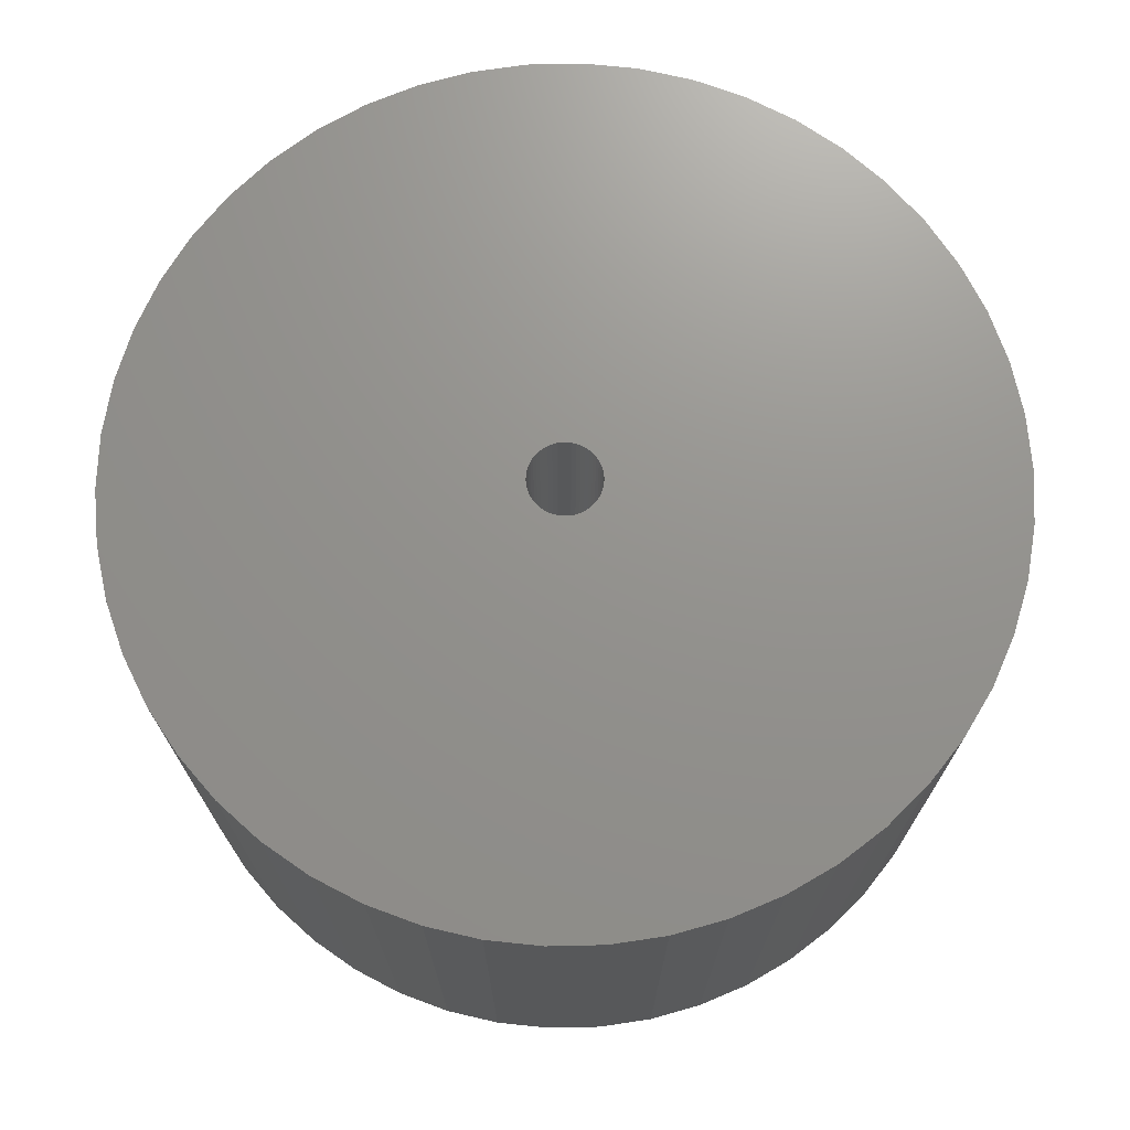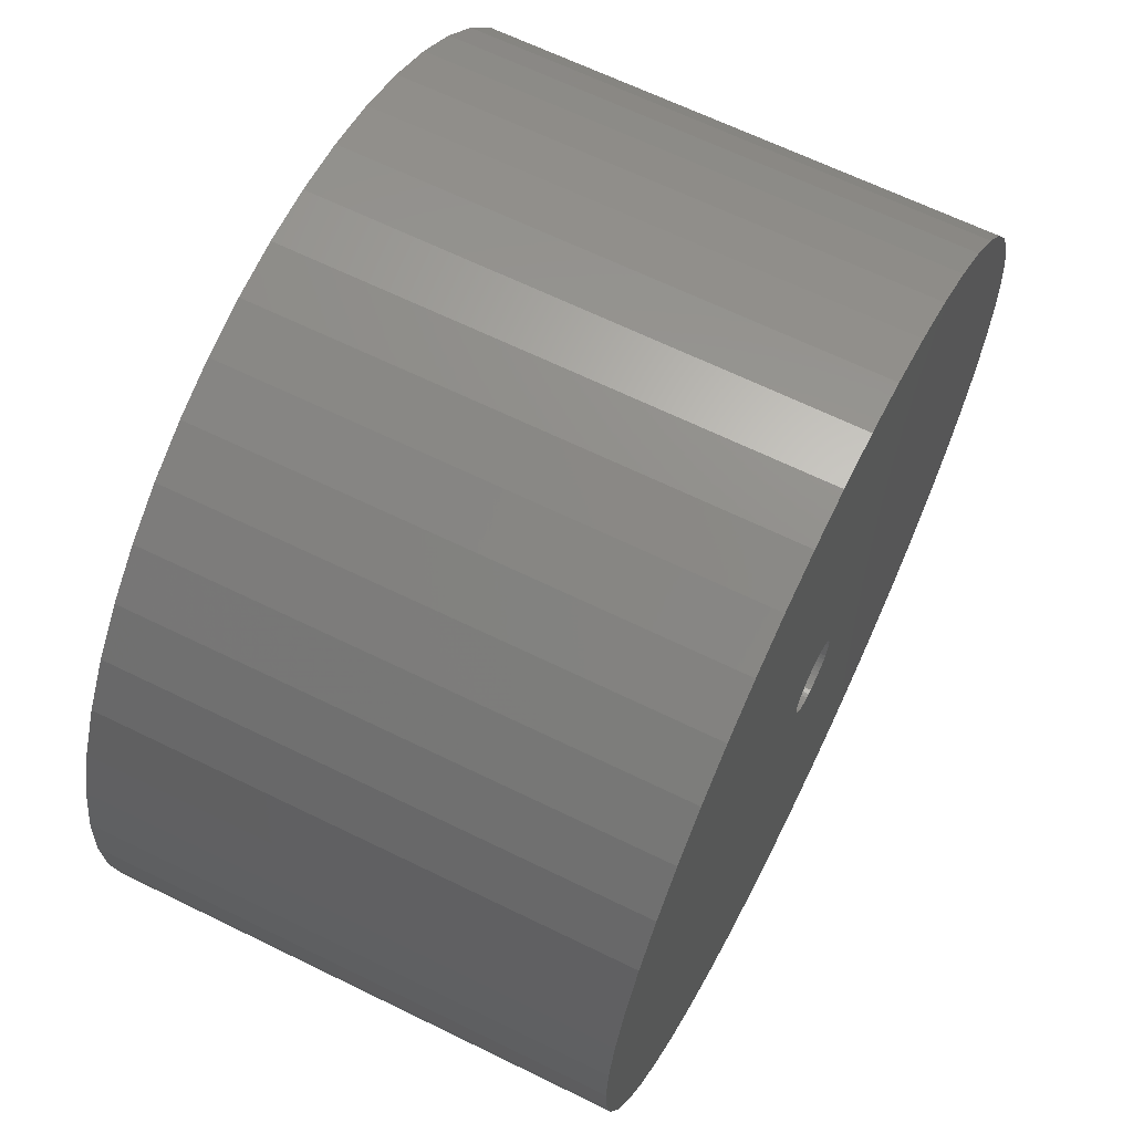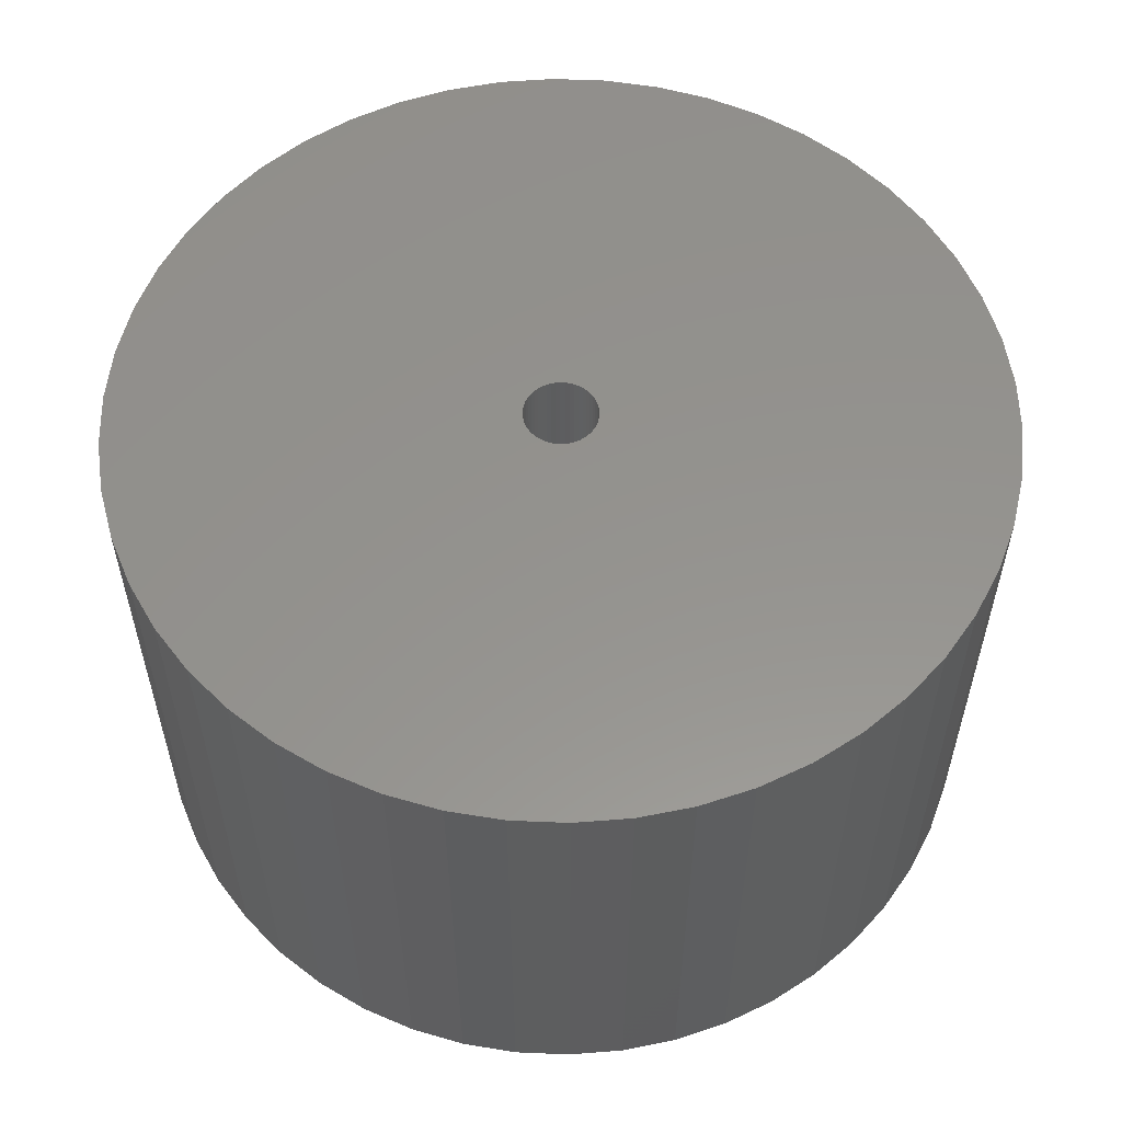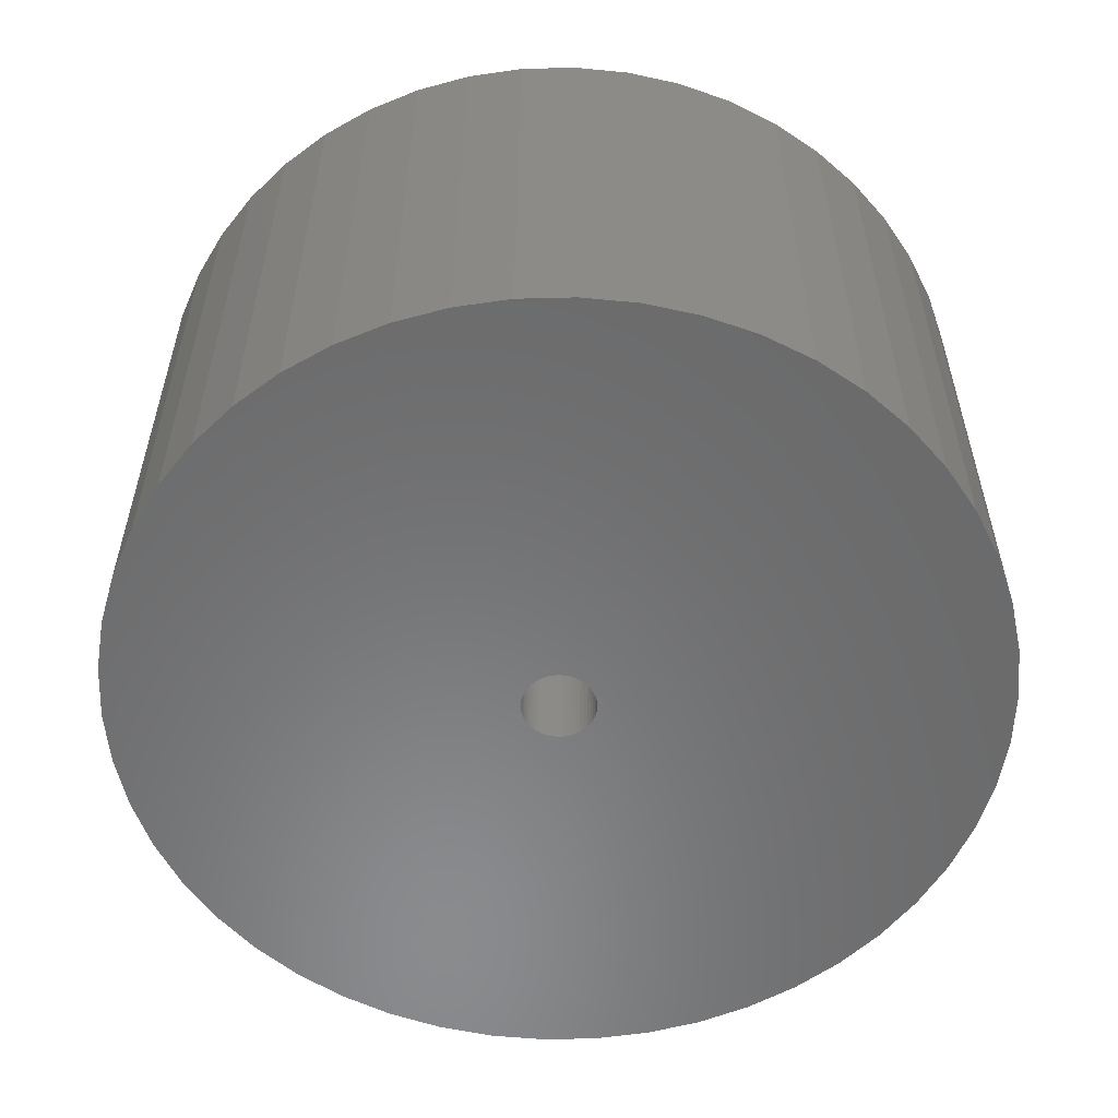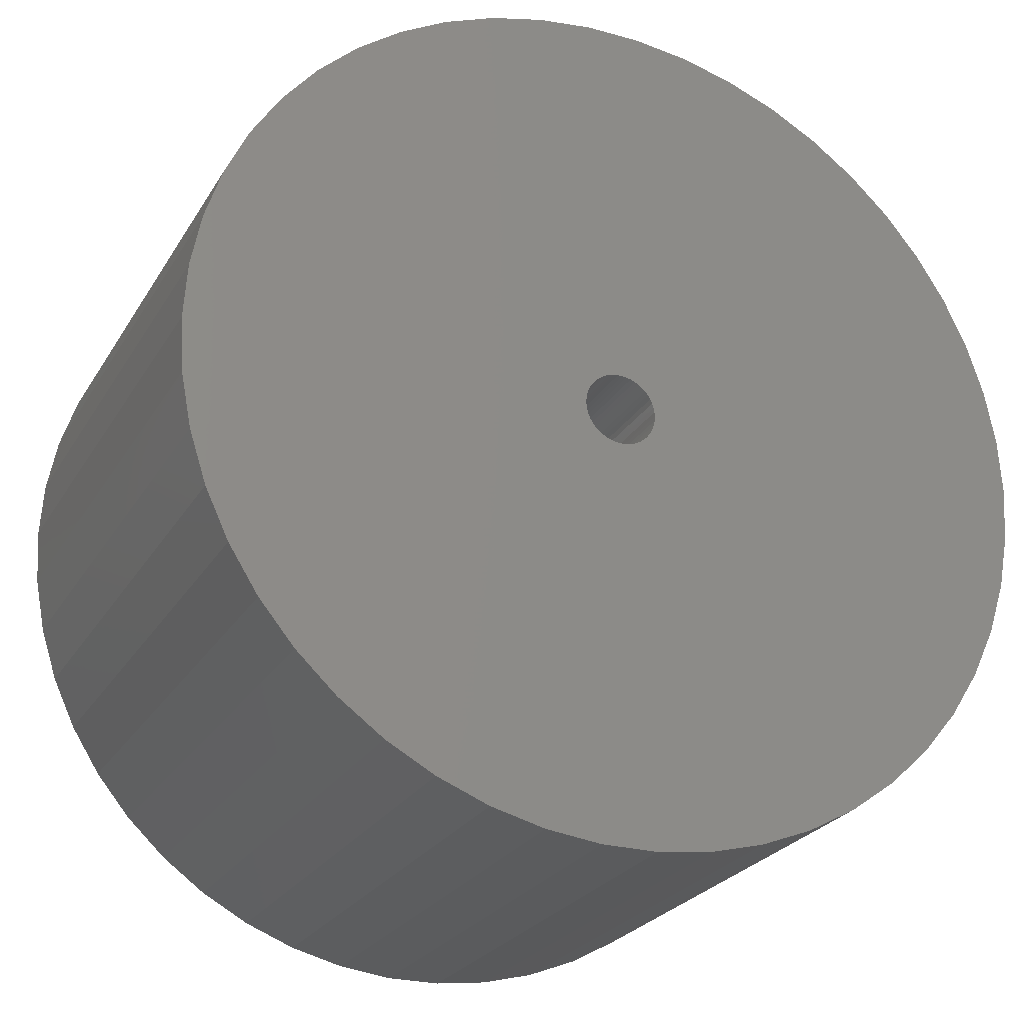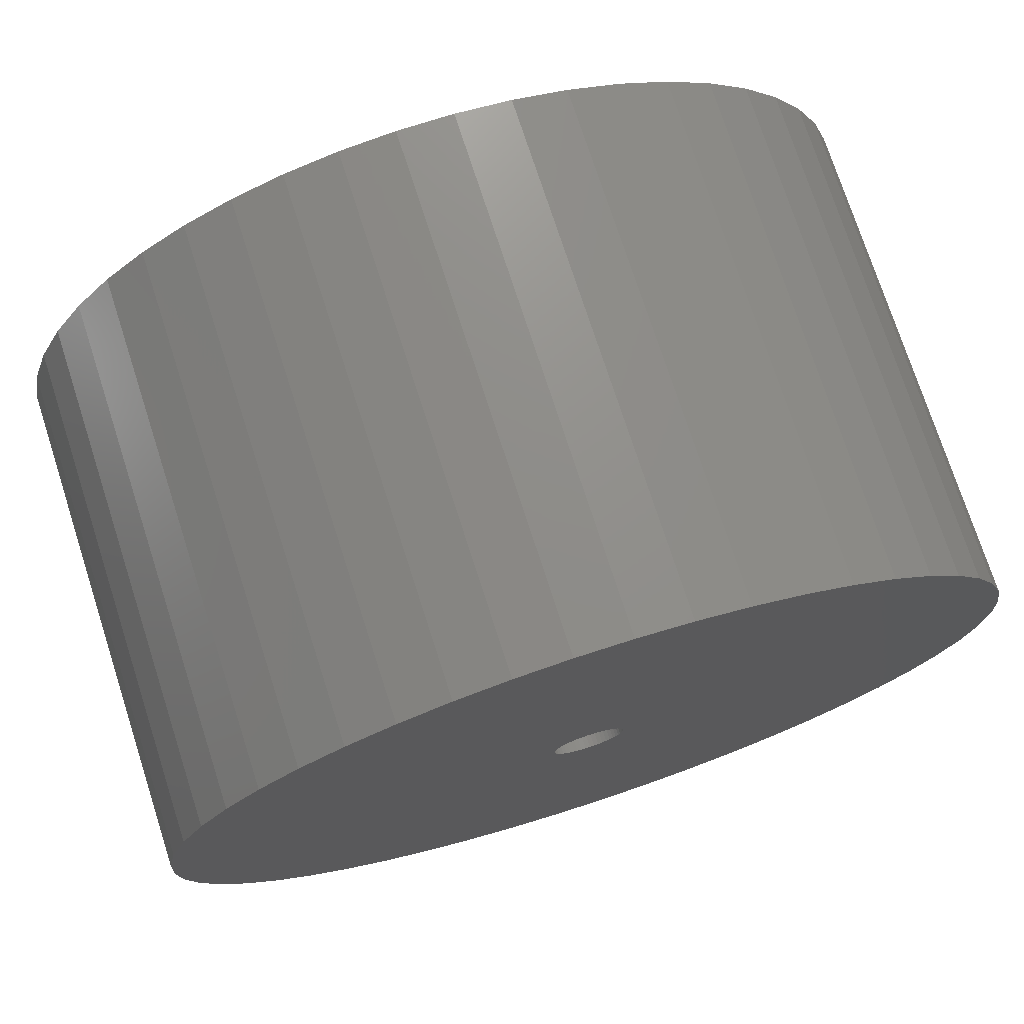
<metadata>
{"format":"stl","ext":"stl","renderer":"f3d","projection":"perspective","resolution":1024,"background":"white","views":[{"elev":71.6,"azim":135.5,"up":"+Z"},{"elev":65.0,"azim":-63.7,"up":"+Y"},{"elev":56.4,"azim":-105.5,"up":"+Z"},{"elev":-56.5,"azim":-106.5,"up":"+Z"},{"elev":-25.1,"azim":-24.2,"up":"+Y"},{"elev":74.4,"azim":-17.9,"up":"+Y"}]}
</metadata>
<code>
# stl→obj: 200 verts, 400 faces
v 21.5 0 12.5
v 21.33 2.695 -12.5
v 21.33 2.695 12.5
v 21.5 0 -12.5
v -21.5 0 -12.5
v -21.33 2.695 12.5
v -21.33 2.695 -12.5
v -21.5 0 12.5
v 1.35 21.46 -12.5
v -1.35 21.46 12.5
v 1.35 21.46 12.5
v -1.35 21.46 -12.5
v -1.35 -21.46 -12.5
v 1.35 -21.46 12.5
v -1.35 -21.46 12.5
v 1.35 -21.46 -12.5
v 15.67 14.72 -12.5
v 13.7 16.57 12.5
v 15.67 14.72 12.5
v 13.7 16.57 -12.5
v -13.7 16.57 -12.5
v -15.67 14.72 12.5
v -13.7 16.57 12.5
v -15.67 14.72 -12.5
v -6.644 20.45 -12.5
v -9.154 19.45 12.5
v -6.644 20.45 12.5
v -9.154 19.45 -12.5
v 19.99 7.915 12.5
v 18.84 10.36 -12.5
v 18.84 10.36 12.5
v 19.99 7.915 -12.5
v 17.39 12.64 -12.5
v 17.39 12.64 12.5
v 9.154 19.45 -12.5
v 6.644 20.45 12.5
v 9.154 19.45 12.5
v 6.644 20.45 -12.5
v 11.52 18.15 -12.5
v 11.52 18.15 12.5
v -19.99 7.915 -12.5
v -18.84 10.36 12.5
v -18.84 10.36 -12.5
v -19.99 7.915 12.5
v -17.39 12.64 -12.5
v -17.39 12.64 12.5
v -20.82 5.347 -12.5
v -20.82 5.347 12.5
v -4.029 21.12 -12.5
v -4.029 21.12 12.5
v 4.029 -21.12 12.5
v 4.029 -21.12 -12.5
v 20.82 5.347 12.5
v 20.82 5.347 -12.5
v 4.029 21.12 12.5
v 4.029 21.12 -12.5
v 1.8 0 12.5
v 1.786 0.2256 12.5
v 21.33 -2.695 12.5
v 1.743 0.4476 12.5
v 1.786 -0.2256 12.5
v 1.674 0.6626 12.5
v 20.82 -5.347 12.5
v 1.577 0.8672 12.5
v 1.743 -0.4476 12.5
v 1.456 1.058 12.5
v 19.99 -7.915 12.5
v 1.312 1.232 12.5
v 1.674 -0.6626 12.5
v 1.147 1.387 12.5
v 18.84 -10.36 12.5
v 0.9645 1.52 12.5
v 1.577 -0.8672 12.5
v 0.7664 1.629 12.5
v 17.39 -12.64 12.5
v 0.5562 1.712 12.5
v 1.456 -1.058 12.5
v 15.67 -14.72 12.5
v 0.3373 1.768 12.5
v 0.113 1.796 12.5
v -0.113 1.796 12.5
v -0.3373 1.768 12.5
v -0.5562 1.712 12.5
v -0.7664 1.629 12.5
v -0.9645 1.52 12.5
v -11.52 18.15 12.5
v -1.147 1.387 12.5
v -1.312 1.232 12.5
v -1.456 1.058 12.5
v 1.312 -1.232 12.5
v 13.7 -16.57 12.5
v 1.147 -1.387 12.5
v 11.52 -18.15 12.5
v 0.9645 -1.52 12.5
v 9.154 -19.45 12.5
v 0.7664 -1.629 12.5
v 6.644 -20.45 12.5
v 0.5562 -1.712 12.5
v 0.3373 -1.768 12.5
v 0.113 -1.796 12.5
v -0.113 -1.796 12.5
v -0.3373 -1.768 12.5
v -4.029 -21.12 12.5
v -0.5562 -1.712 12.5
v -6.644 -20.45 12.5
v -0.7664 -1.629 12.5
v -9.154 -19.45 12.5
v -0.9645 -1.52 12.5
v -11.52 -18.15 12.5
v -1.147 -1.387 12.5
v -13.7 -16.57 12.5
v -1.312 -1.232 12.5
v -15.67 -14.72 12.5
v -1.456 -1.058 12.5
v -17.39 -12.64 12.5
v -1.577 -0.8672 12.5
v -18.84 -10.36 12.5
v -1.674 -0.6626 12.5
v -19.99 -7.915 12.5
v -1.743 -0.4476 12.5
v -20.82 -5.347 12.5
v -1.786 -0.2256 12.5
v -21.33 -2.695 12.5
v -1.8 0 12.5
v -1.577 0.8672 12.5
v -1.674 0.6626 12.5
v -1.743 0.4476 12.5
v -1.786 0.2256 12.5
v -11.52 18.15 -12.5
v 21.33 -2.695 -12.5
v 17.39 -12.64 -12.5
v 15.67 -14.72 -12.5
v 20.82 -5.347 -12.5
v 19.99 -7.915 -12.5
v -18.84 -10.36 -12.5
v -19.99 -7.915 -12.5
v 1.8 0 -12.5
v 1.786 -0.2256 -12.5
v 1.743 -0.4476 -12.5
v 1.786 0.2256 -12.5
v 1.674 -0.6626 -12.5
v 18.84 -10.36 -12.5
v 1.577 -0.8672 -12.5
v 1.743 0.4476 -12.5
v 1.456 -1.058 -12.5
v 1.312 -1.232 -12.5
v 13.7 -16.57 -12.5
v 1.674 0.6626 -12.5
v 1.147 -1.387 -12.5
v 11.52 -18.15 -12.5
v 0.9645 -1.52 -12.5
v 9.154 -19.45 -12.5
v 1.577 0.8672 -12.5
v 0.7664 -1.629 -12.5
v 6.644 -20.45 -12.5
v 0.5562 -1.712 -12.5
v 1.456 1.058 -12.5
v 0.3373 -1.768 -12.5
v 0.113 -1.796 -12.5
v -0.113 -1.796 -12.5
v -0.3373 -1.768 -12.5
v -4.029 -21.12 -12.5
v -0.5562 -1.712 -12.5
v -6.644 -20.45 -12.5
v -0.7664 -1.629 -12.5
v -9.154 -19.45 -12.5
v -0.9645 -1.52 -12.5
v -11.52 -18.15 -12.5
v -1.147 -1.387 -12.5
v -13.7 -16.57 -12.5
v -1.312 -1.232 -12.5
v -15.67 -14.72 -12.5
v -1.456 -1.058 -12.5
v 1.312 1.232 -12.5
v 1.147 1.387 -12.5
v 0.9645 1.52 -12.5
v 0.7664 1.629 -12.5
v 0.5562 1.712 -12.5
v 0.3373 1.768 -12.5
v 0.113 1.796 -12.5
v -0.113 1.796 -12.5
v -0.3373 1.768 -12.5
v -0.5562 1.712 -12.5
v -0.7664 1.629 -12.5
v -0.9645 1.52 -12.5
v -1.147 1.387 -12.5
v -1.312 1.232 -12.5
v -1.456 1.058 -12.5
v -1.577 0.8672 -12.5
v -1.674 0.6626 -12.5
v -1.743 0.4476 -12.5
v -1.786 0.2256 -12.5
v -1.8 0 -12.5
v -17.39 -12.64 -12.5
v -1.577 -0.8672 -12.5
v -1.674 -0.6626 -12.5
v -1.743 -0.4476 -12.5
v -20.82 -5.347 -12.5
v -1.786 -0.2256 -12.5
v -21.33 -2.695 -12.5
f 1 2 3
f 2 1 4
f 5 6 7
f 6 5 8
f 9 10 11
f 10 9 12
f 13 14 15
f 14 13 16
f 17 18 19
f 18 17 20
f 21 22 23
f 22 21 24
f 25 26 27
f 26 25 28
f 29 30 31
f 30 29 32
f 31 33 34
f 33 31 30
f 35 36 37
f 36 35 38
f 39 37 40
f 37 39 35
f 41 42 43
f 42 41 44
f 45 22 24
f 22 45 46
f 47 44 41
f 44 47 48
f 49 27 50
f 27 49 25
f 16 51 14
f 51 16 52
f 53 32 29
f 32 53 54
f 3 54 53
f 54 3 2
f 34 17 19
f 17 34 33
f 38 55 36
f 55 38 56
f 56 11 55
f 11 56 9
f 20 40 18
f 40 20 39
f 43 46 45
f 46 43 42
f 7 48 47
f 48 7 6
f 57 1 3
f 58 3 53
f 1 57 59
f 60 53 29
f 61 59 57
f 62 29 31
f 59 61 63
f 64 31 34
f 65 63 61
f 66 34 19
f 63 65 67
f 68 19 18
f 69 67 65
f 70 18 40
f 67 69 71
f 72 40 37
f 73 71 69
f 74 37 36
f 71 73 75
f 76 36 55
f 77 75 73
f 75 77 78
f 3 58 57
f 53 60 58
f 29 62 60
f 31 64 62
f 34 66 64
f 79 55 11
f 19 68 66
f 18 70 68
f 40 72 70
f 37 74 72
f 36 76 74
f 55 79 76
f 11 80 79
f 11 81 80
f 10 81 11
f 81 10 82
f 50 82 10
f 82 50 83
f 27 83 50
f 83 27 84
f 26 84 27
f 84 26 85
f 86 85 26
f 85 86 87
f 23 87 86
f 87 23 88
f 22 88 23
f 88 22 89
f 90 78 77
f 78 90 91
f 92 91 90
f 91 92 93
f 94 93 92
f 93 94 95
f 96 95 94
f 95 96 97
f 98 97 96
f 97 98 51
f 99 51 98
f 51 99 14
f 100 14 99
f 101 14 100
f 15 101 102
f 103 102 104
f 105 104 106
f 107 106 108
f 109 108 110
f 111 110 112
f 101 15 14
f 113 112 114
f 115 114 116
f 117 116 118
f 119 118 120
f 121 120 122
f 123 122 124
f 46 89 22
f 102 103 15
f 89 46 125
f 104 105 103
f 42 125 46
f 106 107 105
f 125 42 126
f 108 109 107
f 44 126 42
f 110 111 109
f 126 44 127
f 112 113 111
f 48 127 44
f 114 115 113
f 127 48 128
f 116 117 115
f 6 128 48
f 118 119 117
f 128 6 124
f 120 121 119
f 8 124 6
f 122 123 121
f 124 8 123
f 28 86 26
f 86 28 129
f 129 23 86
f 23 129 21
f 12 50 10
f 50 12 49
f 59 4 1
f 4 59 130
f 78 131 75
f 131 78 132
f 67 133 63
f 133 67 134
f 63 130 59
f 130 63 133
f 135 119 136
f 119 135 117
f 137 4 130
f 138 130 133
f 4 137 2
f 139 133 134
f 140 2 137
f 141 134 142
f 2 140 54
f 143 142 131
f 144 54 140
f 145 131 132
f 54 144 32
f 146 132 147
f 148 32 144
f 149 147 150
f 32 148 30
f 151 150 152
f 153 30 148
f 154 152 155
f 30 153 33
f 156 155 52
f 157 33 153
f 33 157 17
f 130 138 137
f 133 139 138
f 134 141 139
f 142 143 141
f 131 145 143
f 158 52 16
f 132 146 145
f 147 149 146
f 150 151 149
f 152 154 151
f 155 156 154
f 52 158 156
f 16 159 158
f 16 160 159
f 13 160 16
f 160 13 161
f 162 161 13
f 161 162 163
f 164 163 162
f 163 164 165
f 166 165 164
f 165 166 167
f 168 167 166
f 167 168 169
f 170 169 168
f 169 170 171
f 172 171 170
f 171 172 173
f 174 17 157
f 17 174 20
f 175 20 174
f 20 175 39
f 176 39 175
f 39 176 35
f 177 35 176
f 35 177 38
f 178 38 177
f 38 178 56
f 179 56 178
f 56 179 9
f 180 9 179
f 181 9 180
f 12 181 182
f 49 182 183
f 25 183 184
f 28 184 185
f 129 185 186
f 21 186 187
f 181 12 9
f 24 187 188
f 45 188 189
f 43 189 190
f 41 190 191
f 47 191 192
f 7 192 193
f 194 173 172
f 182 49 12
f 173 194 195
f 183 25 49
f 135 195 194
f 184 28 25
f 195 135 196
f 185 129 28
f 136 196 135
f 186 21 129
f 196 136 197
f 187 24 21
f 198 197 136
f 188 45 24
f 197 198 199
f 189 43 45
f 200 199 198
f 190 41 43
f 199 200 193
f 191 47 41
f 5 193 200
f 192 7 47
f 193 5 7
f 152 93 95
f 93 152 150
f 147 78 91
f 78 147 132
f 75 142 71
f 142 75 131
f 136 121 198
f 121 136 119
f 155 95 97
f 95 155 152
f 52 97 51
f 97 52 155
f 71 134 67
f 134 71 142
f 162 15 103
f 15 162 13
f 166 105 107
f 105 166 164
f 164 103 105
f 103 164 162
f 172 115 194
f 115 172 113
f 172 111 113
f 111 172 170
f 198 123 200
f 123 198 121
f 200 8 5
f 8 200 123
f 150 91 93
f 91 150 147
f 194 117 135
f 117 194 115
f 168 107 109
f 107 168 166
f 170 109 111
f 109 170 168
f 137 58 140
f 58 137 57
f 124 192 128
f 192 124 193
f 181 80 81
f 80 181 180
f 159 101 100
f 101 159 160
f 175 68 70
f 68 175 174
f 187 87 88
f 87 187 186
f 184 83 84
f 83 184 183
f 145 73 143
f 73 145 77
f 148 64 153
f 64 148 62
f 140 60 144
f 60 140 58
f 178 74 76
f 74 178 177
f 179 76 79
f 76 179 178
f 176 70 72
f 70 176 175
f 126 189 125
f 189 126 190
f 127 190 126
f 190 127 191
f 183 82 83
f 82 183 182
f 158 100 99
f 100 158 159
f 144 62 148
f 62 144 60
f 157 68 174
f 68 157 66
f 153 66 157
f 66 153 64
f 180 79 80
f 79 180 179
f 177 72 74
f 72 177 176
f 125 188 89
f 188 125 189
f 89 187 88
f 187 89 188
f 128 191 127
f 191 128 192
f 185 84 85
f 84 185 184
f 186 85 87
f 85 186 185
f 182 81 82
f 81 182 181
f 146 92 90
f 92 146 149
f 139 61 138
f 61 139 65
f 143 69 141
f 69 143 73
f 146 77 145
f 77 146 90
f 138 57 137
f 57 138 61
f 161 104 102
f 104 161 163
f 118 197 120
f 197 118 196
f 122 193 124
f 193 122 199
f 154 98 96
f 98 154 156
f 156 99 98
f 99 156 158
f 149 94 92
f 94 149 151
f 151 96 94
f 96 151 154
f 141 65 139
f 65 141 69
f 160 102 101
f 102 160 161
f 163 106 104
f 106 163 165
f 167 110 108
f 110 167 169
f 169 112 110
f 112 169 171
f 120 199 122
f 199 120 197
f 165 108 106
f 108 165 167
f 114 195 116
f 195 114 173
f 116 196 118
f 196 116 195
f 112 173 114
f 173 112 171

</code>
